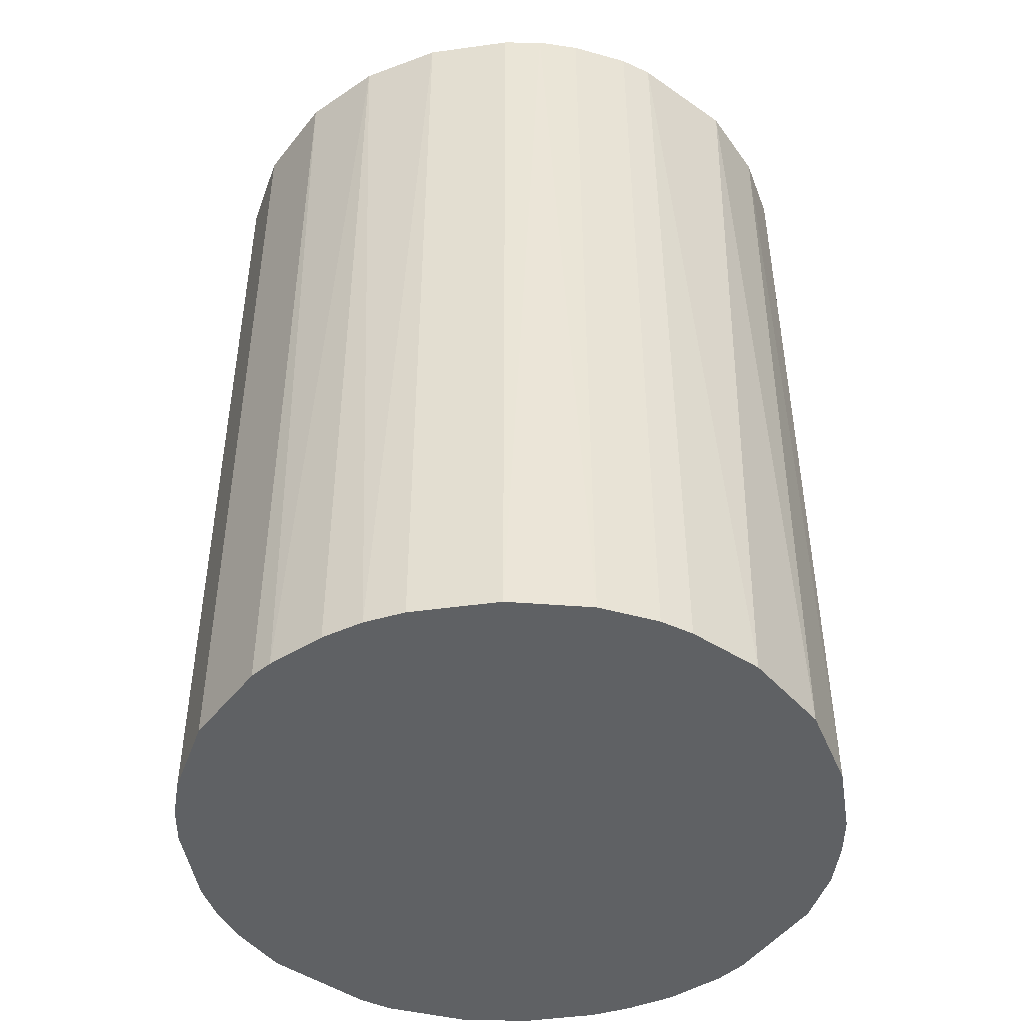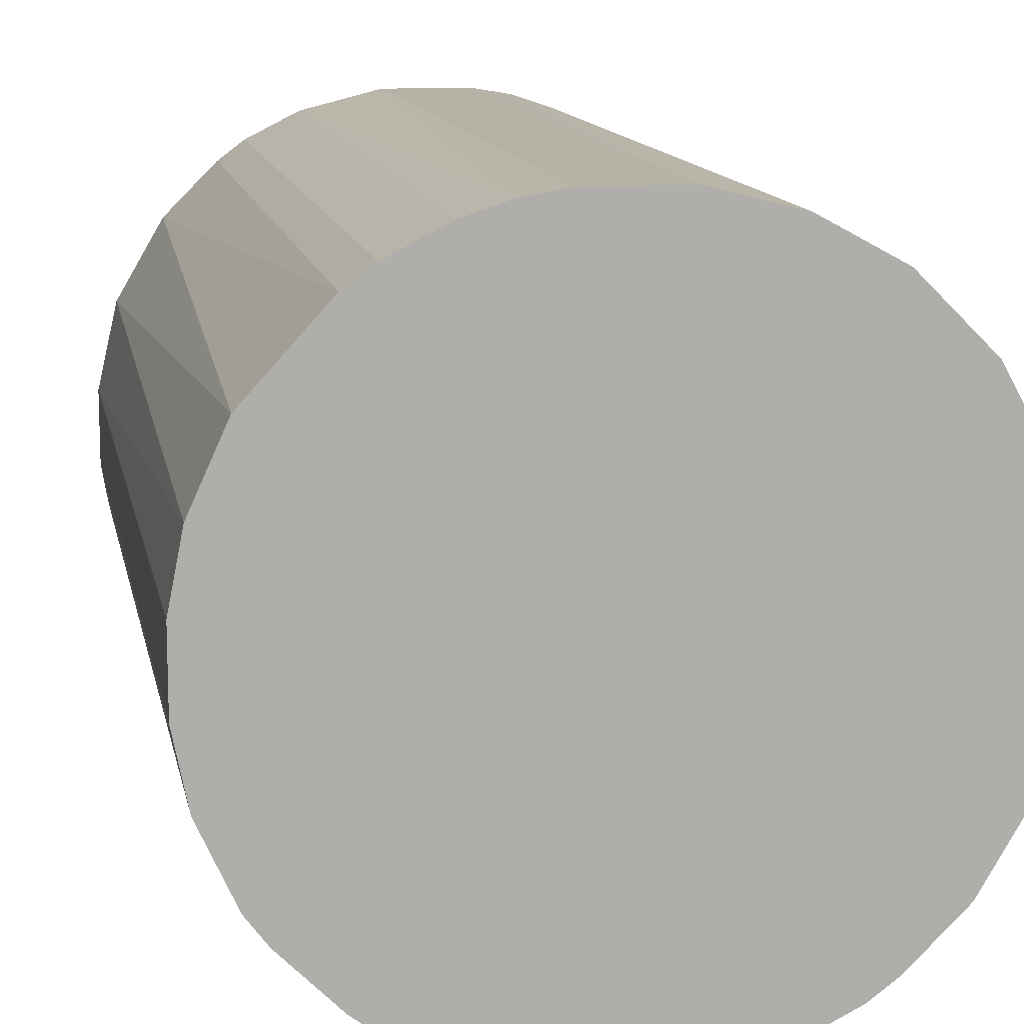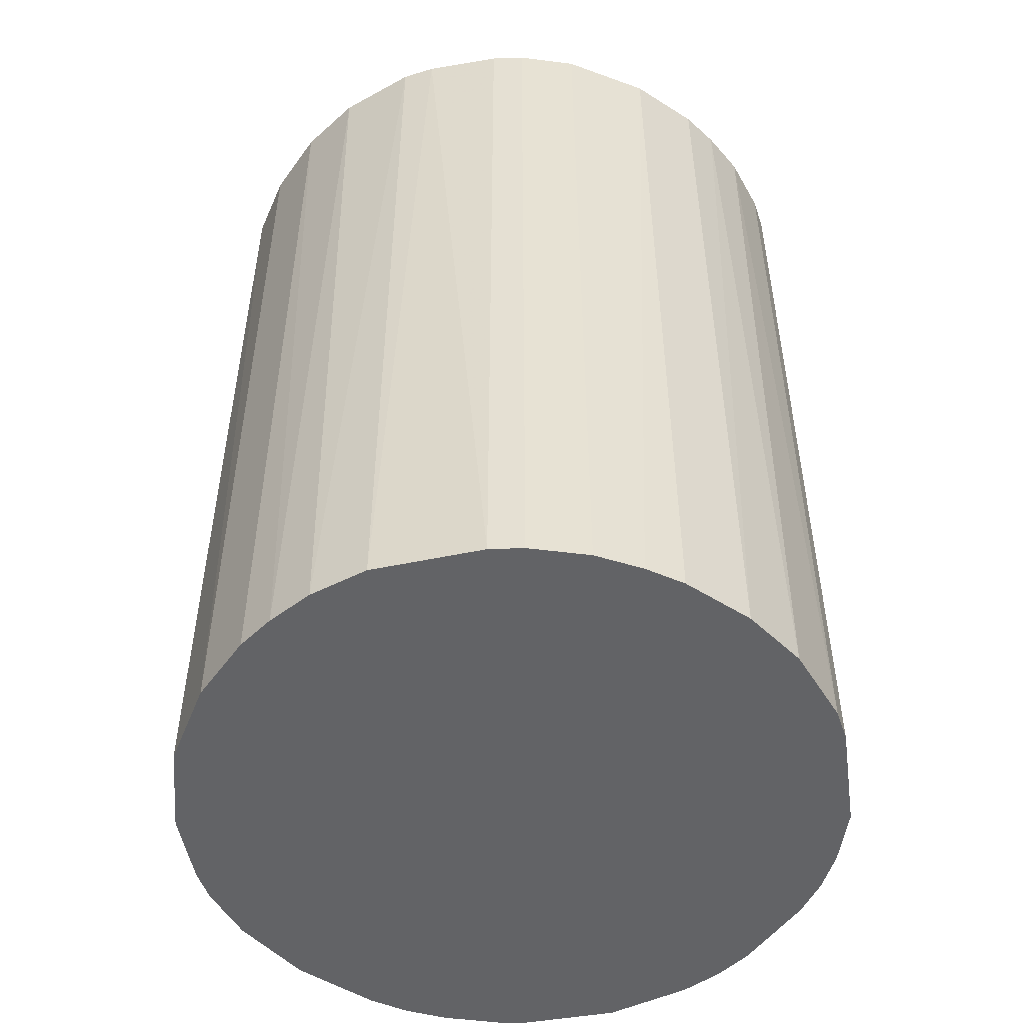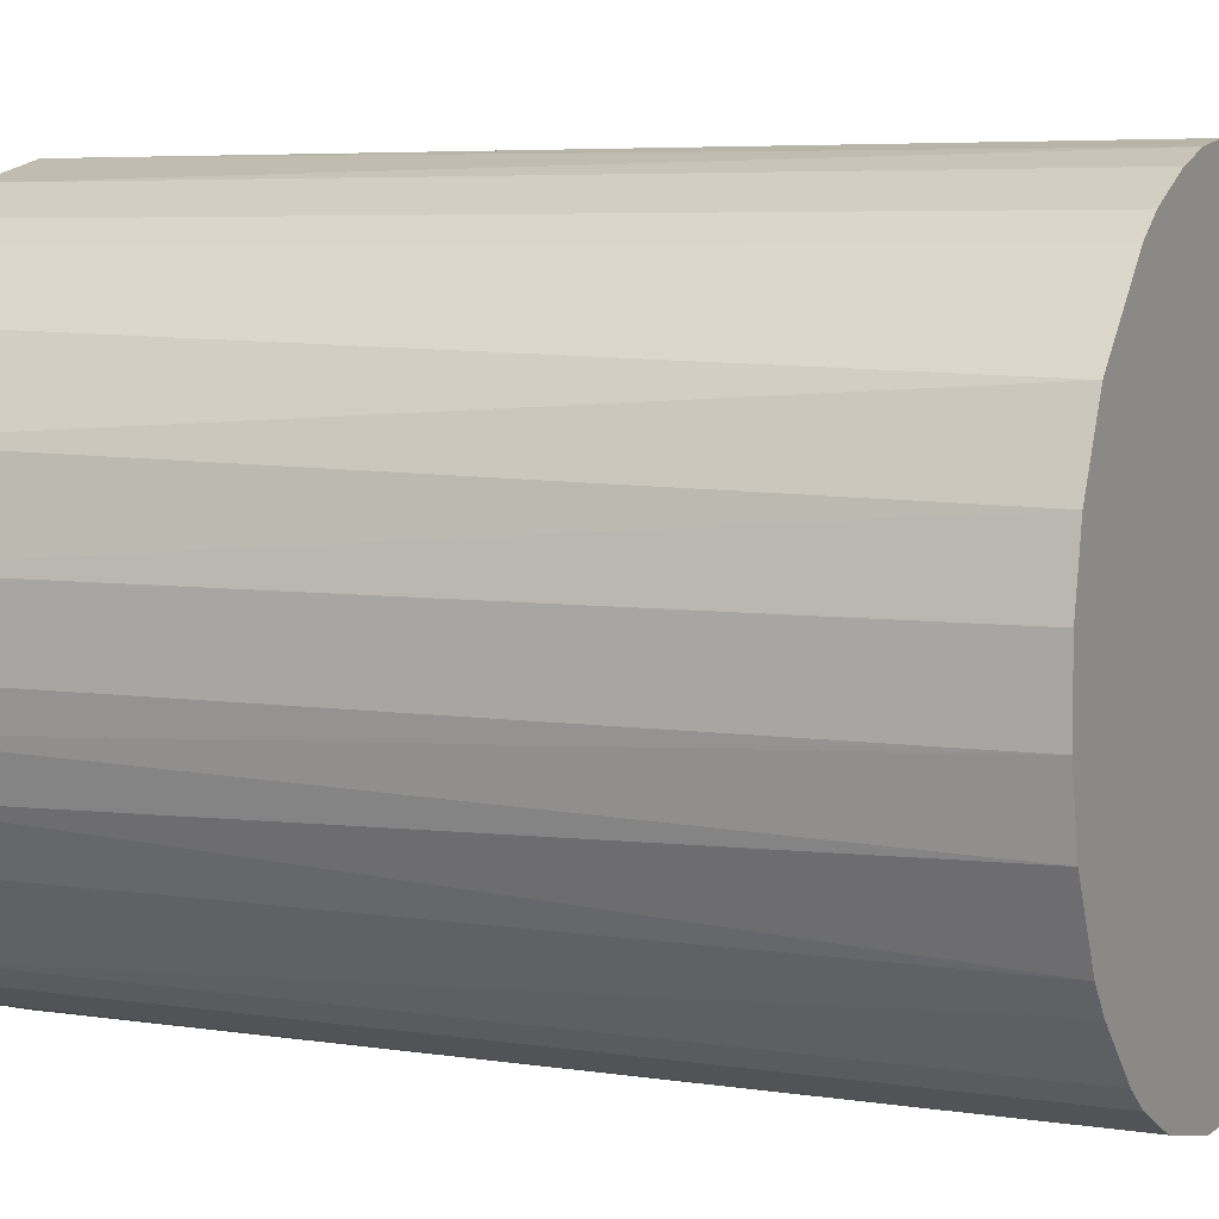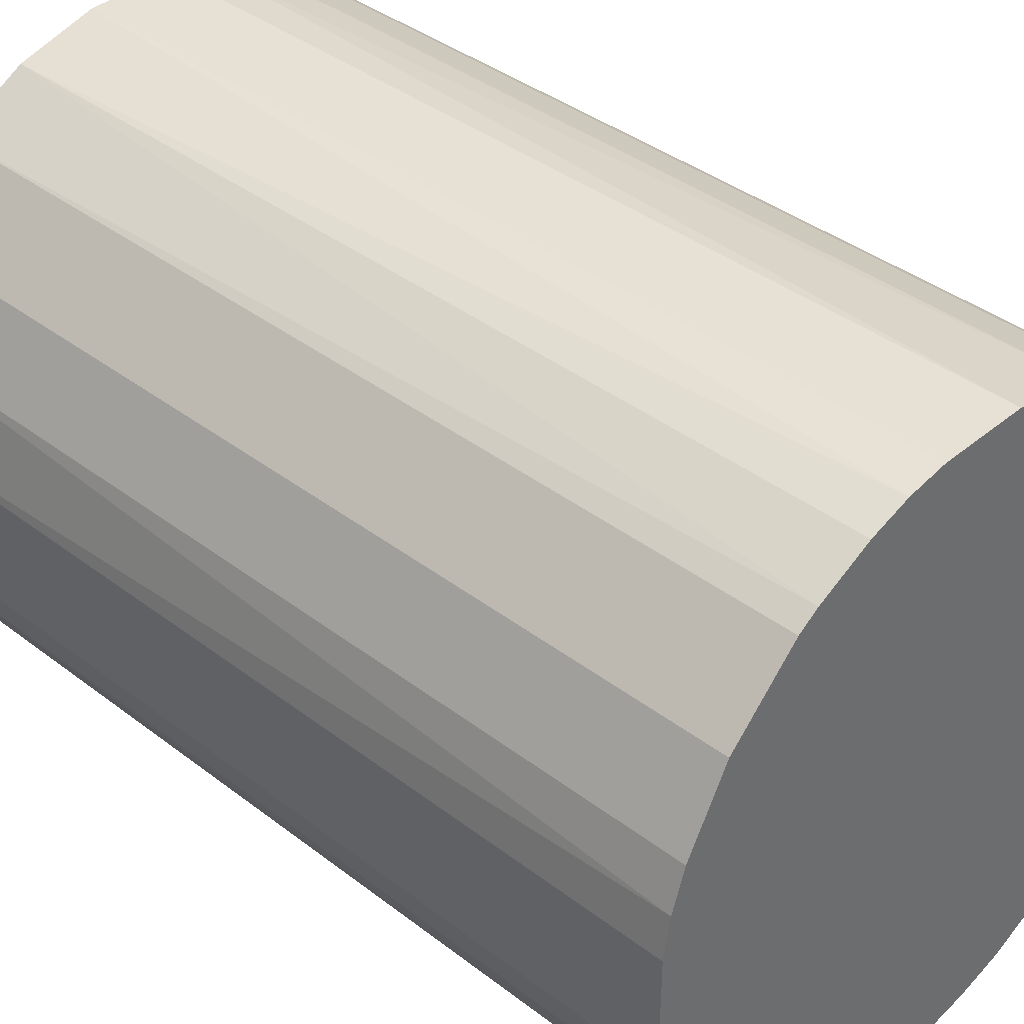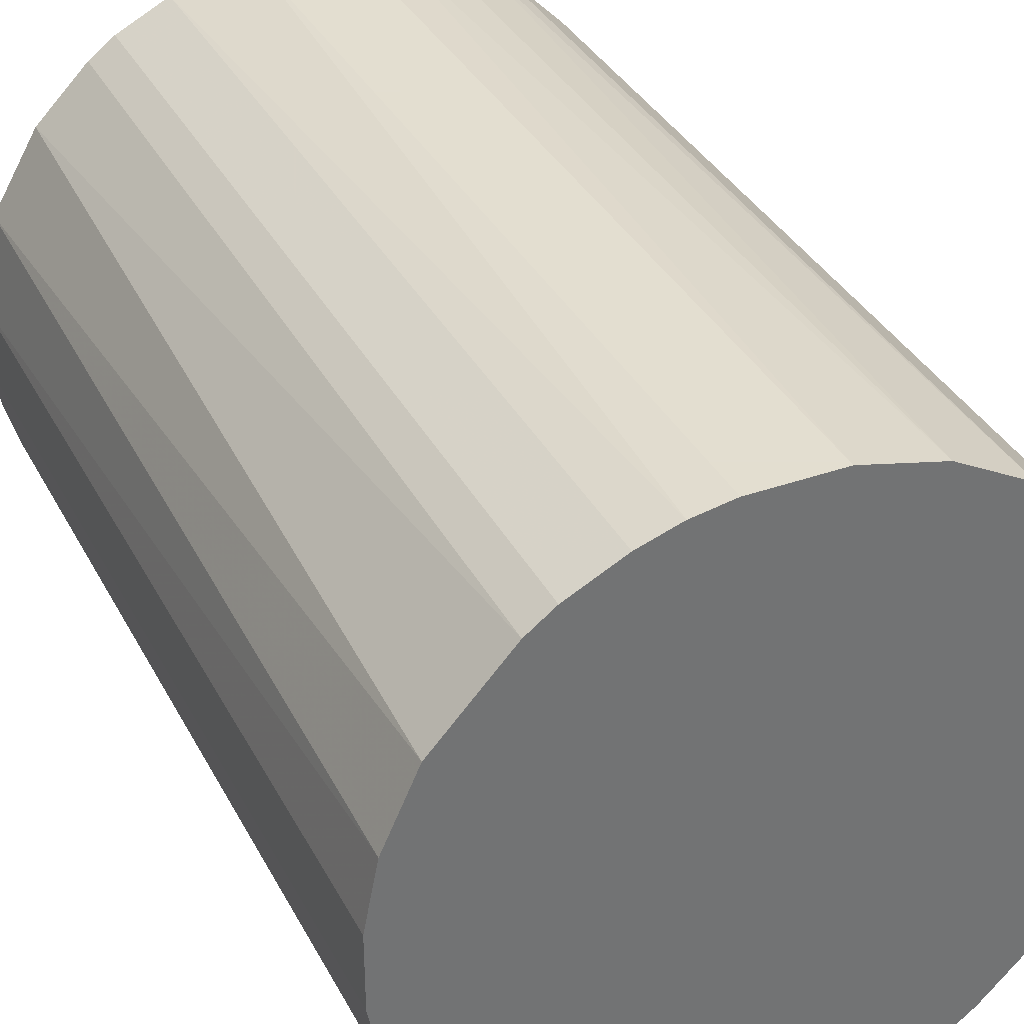
<metadata>
{"format":"obj","ext":"obj","renderer":"f3d","projection":"perspective","resolution":1024,"background":"white","views":[{"elev":-46.2,"azim":-171.0,"up":"+Z"},{"elev":12.4,"azim":-10.7,"up":"+Y"},{"elev":-50.9,"azim":-34.6,"up":"+Z"},{"elev":5.5,"azim":-63.9,"up":"+Y"},{"elev":39.1,"azim":133.7,"up":"+Y"},{"elev":35.9,"azim":-24.9,"up":"+Y"}]}
</metadata>
<code>
o convex_0
v -0.008149 0.03078 0.04413
v -0.003607 -0.03152 -0.04413
v -0.007502 -0.03086 -0.04413
v 0.00807 0.03078 -0.04413
v 0.03078 -0.008149 0.04413
v -0.03022 -0.0101 0.04413
v -0.02957 0.01196 -0.04413
v 0.03078 -0.008149 -0.04413
v 0.007423 -0.03086 0.04413
v 0.0256 0.0191 0.04413
v -0.02697 -0.01723 -0.04413
v -0.01723 -0.02696 0.04413
v 0.02949 0.01196 -0.04413
v -0.02697 0.01715 0.04413
v 0.01975 -0.02502 -0.04413
v -0.01723 0.02688 -0.04413
v 0.01196 0.02949 0.04413
v 0.02494 -0.01983 0.04413
v 0.0191 0.02559 -0.04413
v 0.03144 0.004175 0.04413
v -0.03152 0.003522 -0.04413
v -0.03152 0.003522 0.04413
v -0.003607 -0.03152 0.04413
v -0.004255 0.03144 -0.04413
v 0.01002 -0.03022 -0.04413
v -0.01723 -0.02696 -0.04413
v 0.01715 -0.02696 0.04413
v -0.01723 0.02688 0.04413
v 0.004176 0.03144 0.04413
v -0.02502 -0.01983 0.04413
v 0.02689 -0.01723 -0.04413
v -0.03086 -0.007502 -0.04413
v -0.02502 0.01975 -0.04413
v 0.03144 0.004175 -0.04413
v 0.0256 0.0191 -0.04413
v 0.0191 0.02559 0.04413
v -0.01204 -0.02957 0.04413
v 0.02949 0.01196 0.04413
v 0.003529 -0.03152 -0.04413
v -0.03152 -0.003608 0.04413
v -0.01204 0.02949 -0.04413
v -0.03022 0.01002 0.04413
v 0.02949 -0.01204 0.04413
v 0.03144 -0.004255 -0.04413
v -0.01983 -0.02502 -0.04413
v -0.01983 0.02494 0.04413
v 0.01715 0.02689 -0.04413
v 0.03144 -0.004255 0.04413
v 0.004176 0.03144 -0.04413
v -0.004255 0.03144 0.04413
v -0.02697 -0.01723 0.04413
v -0.02957 -0.01204 -0.04413
v 0.01715 -0.02696 -0.04413
v 0.01196 -0.02957 0.04413
v -0.01204 -0.02957 -0.04413
v 0.03078 0.00807 -0.04413
v 0.003529 -0.03152 0.04413
v -0.03152 -0.003608 -0.04413
v -0.01983 -0.02502 0.04413
v -0.01983 0.02494 -0.04413
v 0.01975 -0.02502 0.04413
v -0.01204 0.02949 0.04413
v 0.02949 -0.01204 -0.04413
v 0.01196 0.02949 -0.04413
f 17 47 64
f 2 3 4
f 5 1 6
f 4 3 7
f 2 4 8
f 5 6 9
f 1 5 10
f 7 3 11
f 9 6 12
f 8 4 13
f 6 1 14
f 2 8 15
f 4 7 16
f 1 10 17
f 5 9 18
f 13 4 19
f 10 5 20
f 7 11 21
f 6 14 22
f 3 2 23
f 9 12 23
f 4 16 24
f 2 15 25
f 11 3 26
f 18 9 27
f 14 1 28
f 1 17 29
f 17 4 29
f 12 6 30
f 15 8 31
f 18 15 31
f 21 11 32
f 7 14 33
f 16 7 33
f 8 13 34
f 10 13 35
f 13 19 35
f 19 10 35
f 17 10 36
f 10 19 36
f 3 23 37
f 23 12 37
f 12 26 37
f 13 10 38
f 10 20 38
f 23 2 39
f 2 25 39
f 25 9 39
f 6 22 40
f 22 21 40
f 32 6 40
f 1 24 41
f 24 16 41
f 16 28 41
f 14 7 42
f 7 21 42
f 22 14 42
f 21 22 42
f 8 5 43
f 5 18 43
f 18 31 43
f 5 8 44
f 8 34 44
f 34 20 44
f 11 26 45
f 26 12 45
f 30 11 45
f 14 28 46
f 28 16 46
f 33 14 46
f 19 4 47
f 17 36 47
f 36 19 47
f 20 5 48
f 5 44 48
f 44 20 48
f 4 24 49
f 29 4 49
f 24 29 49
f 24 1 50
f 1 29 50
f 29 24 50
f 30 6 51
f 11 30 51
f 6 32 52
f 32 11 52
f 51 6 52
f 11 51 52
f 25 15 53
f 15 27 53
f 53 27 54
f 9 25 54
f 27 9 54
f 25 53 54
f 26 3 55
f 3 37 55
f 37 26 55
f 34 13 56
f 20 34 56
f 13 38 56
f 38 20 56
f 9 23 57
f 23 39 57
f 39 9 57
f 21 32 58
f 40 21 58
f 32 40 58
f 12 30 59
f 45 12 59
f 30 45 59
f 16 33 60
f 46 16 60
f 33 46 60
f 15 18 61
f 18 27 61
f 27 15 61
f 28 1 62
f 1 41 62
f 41 28 62
f 31 8 63
f 8 43 63
f 43 31 63
f 4 17 64
f 47 4 64

</code>
